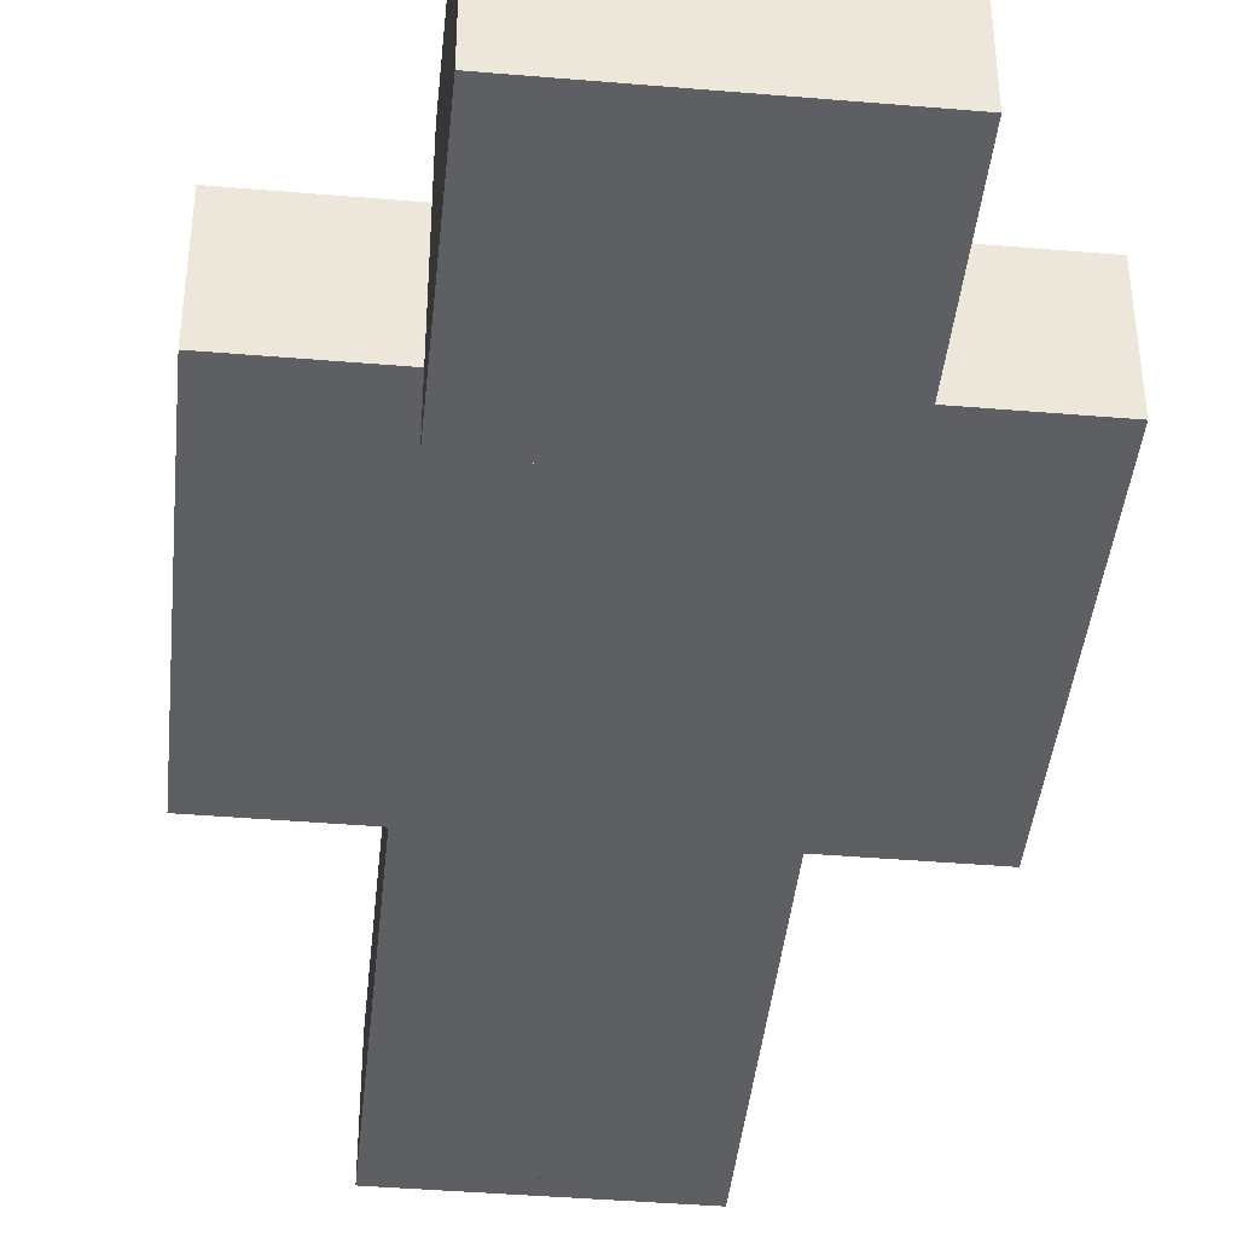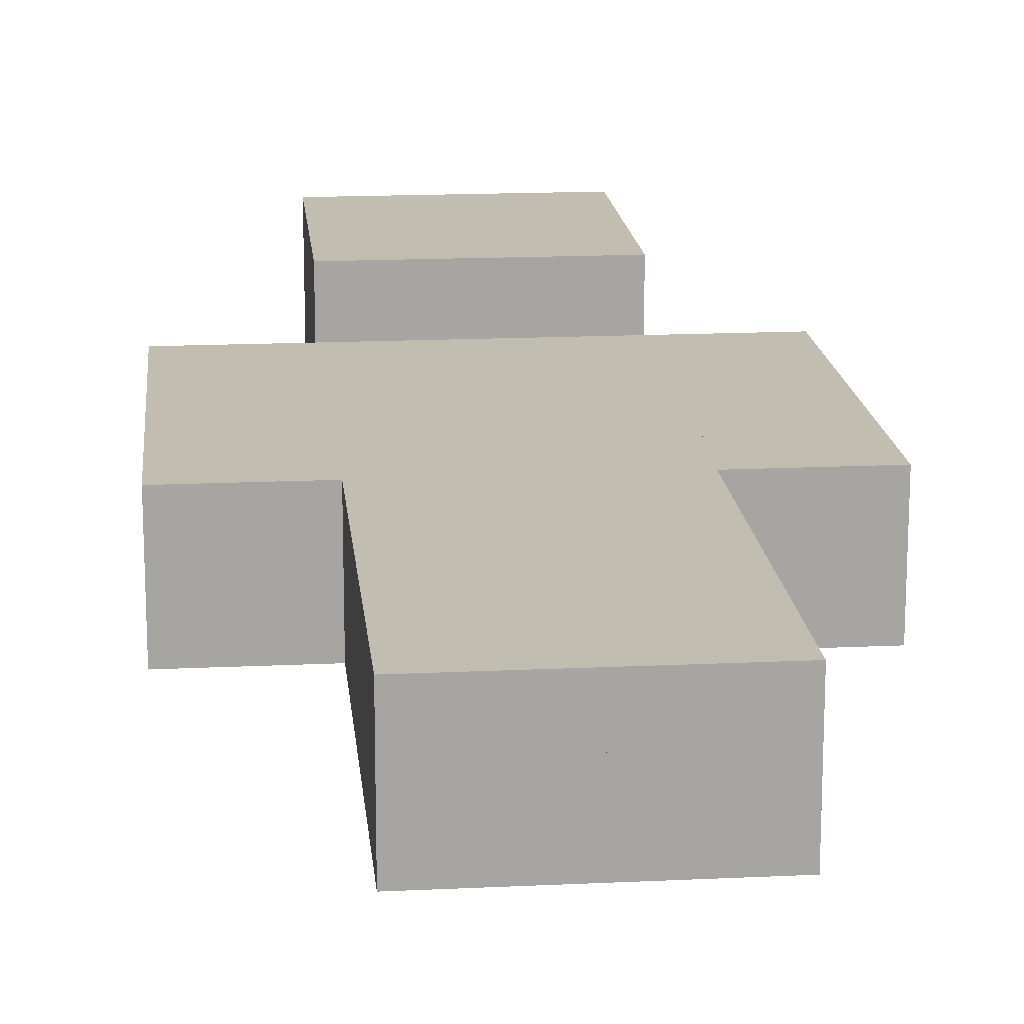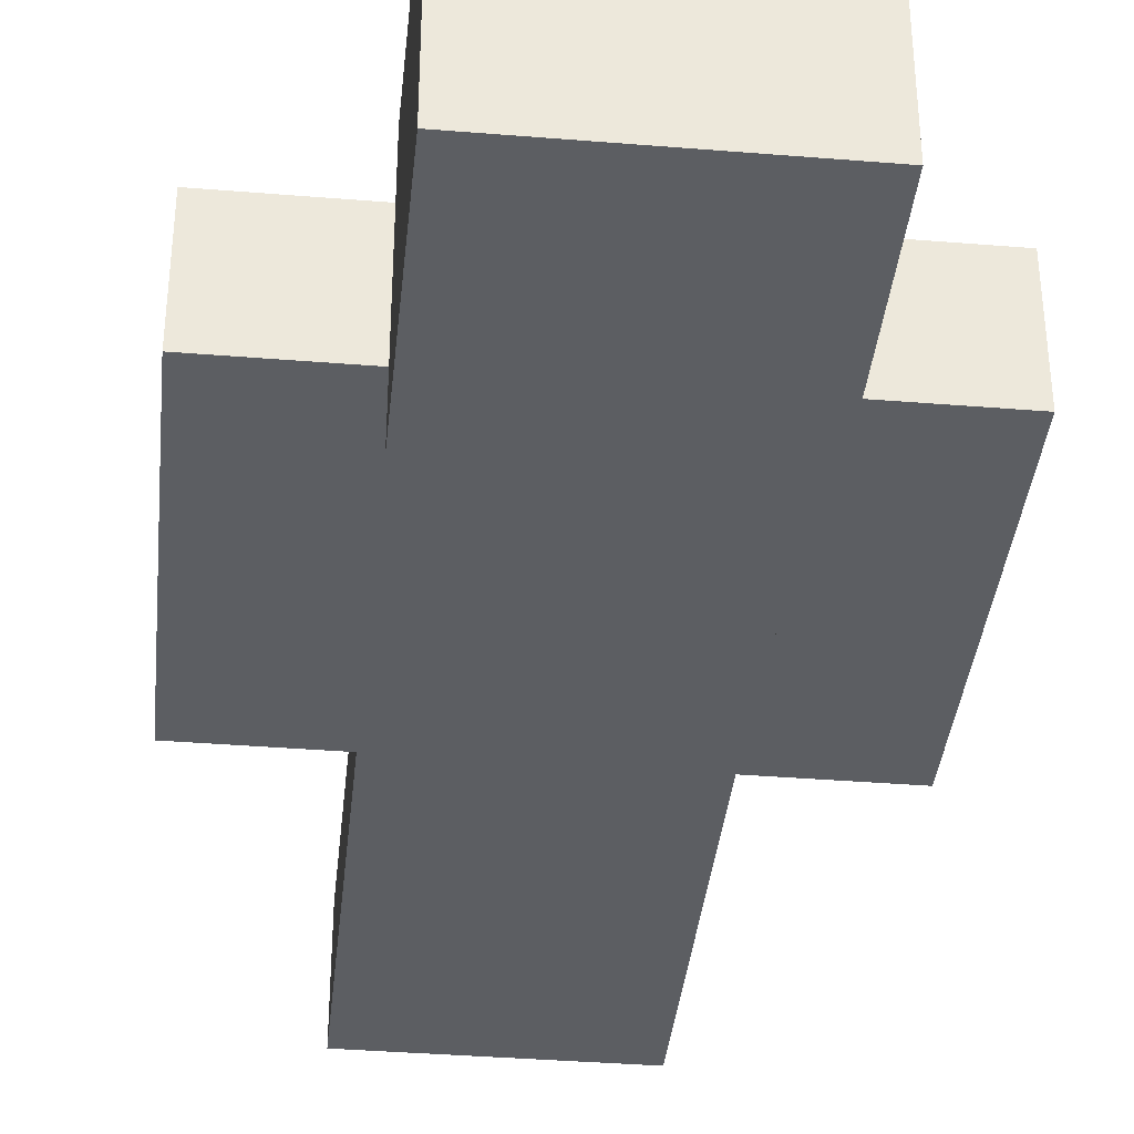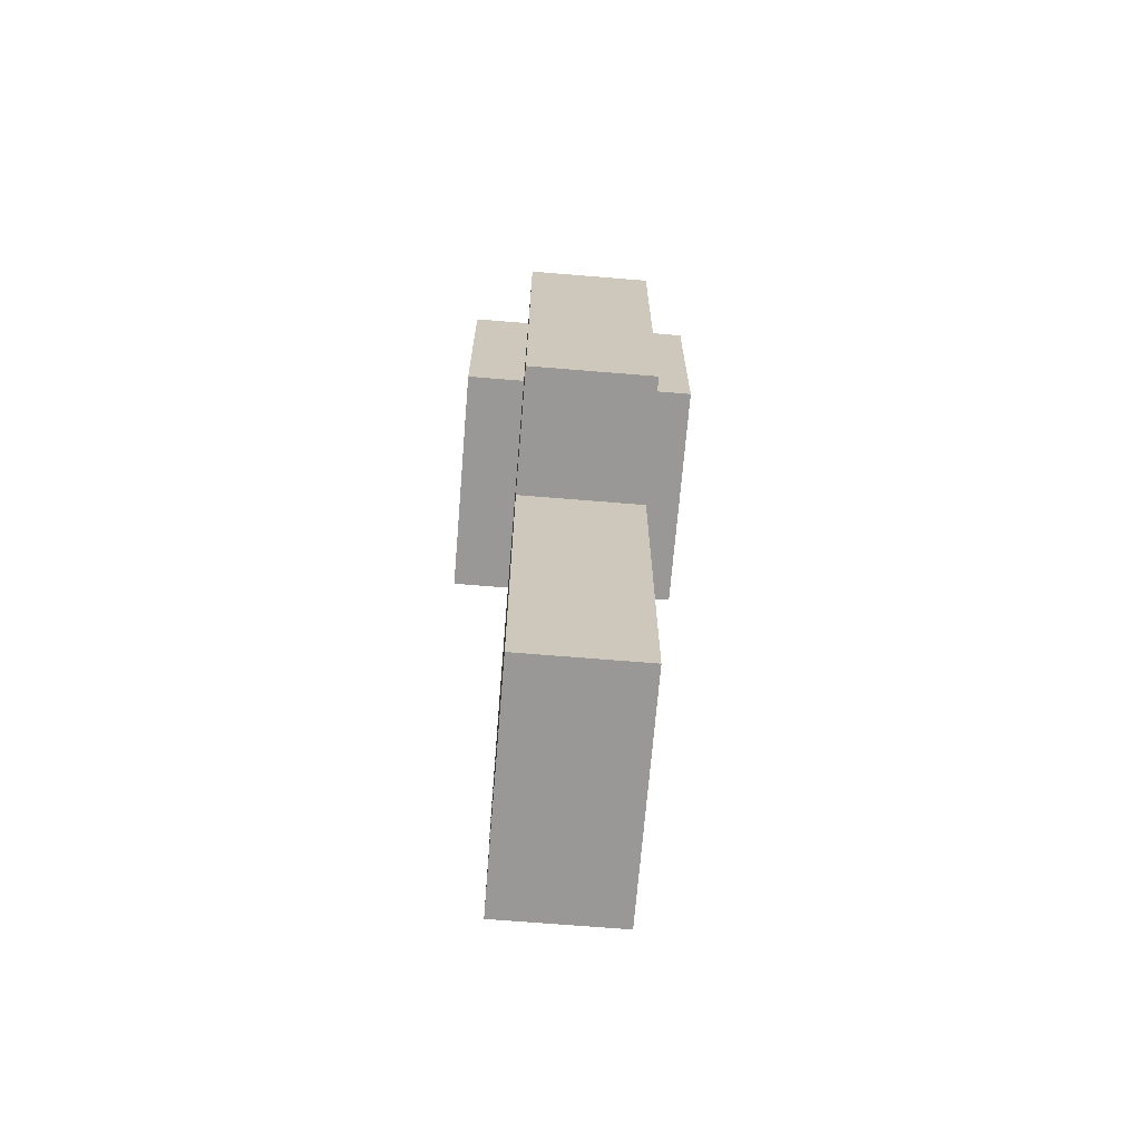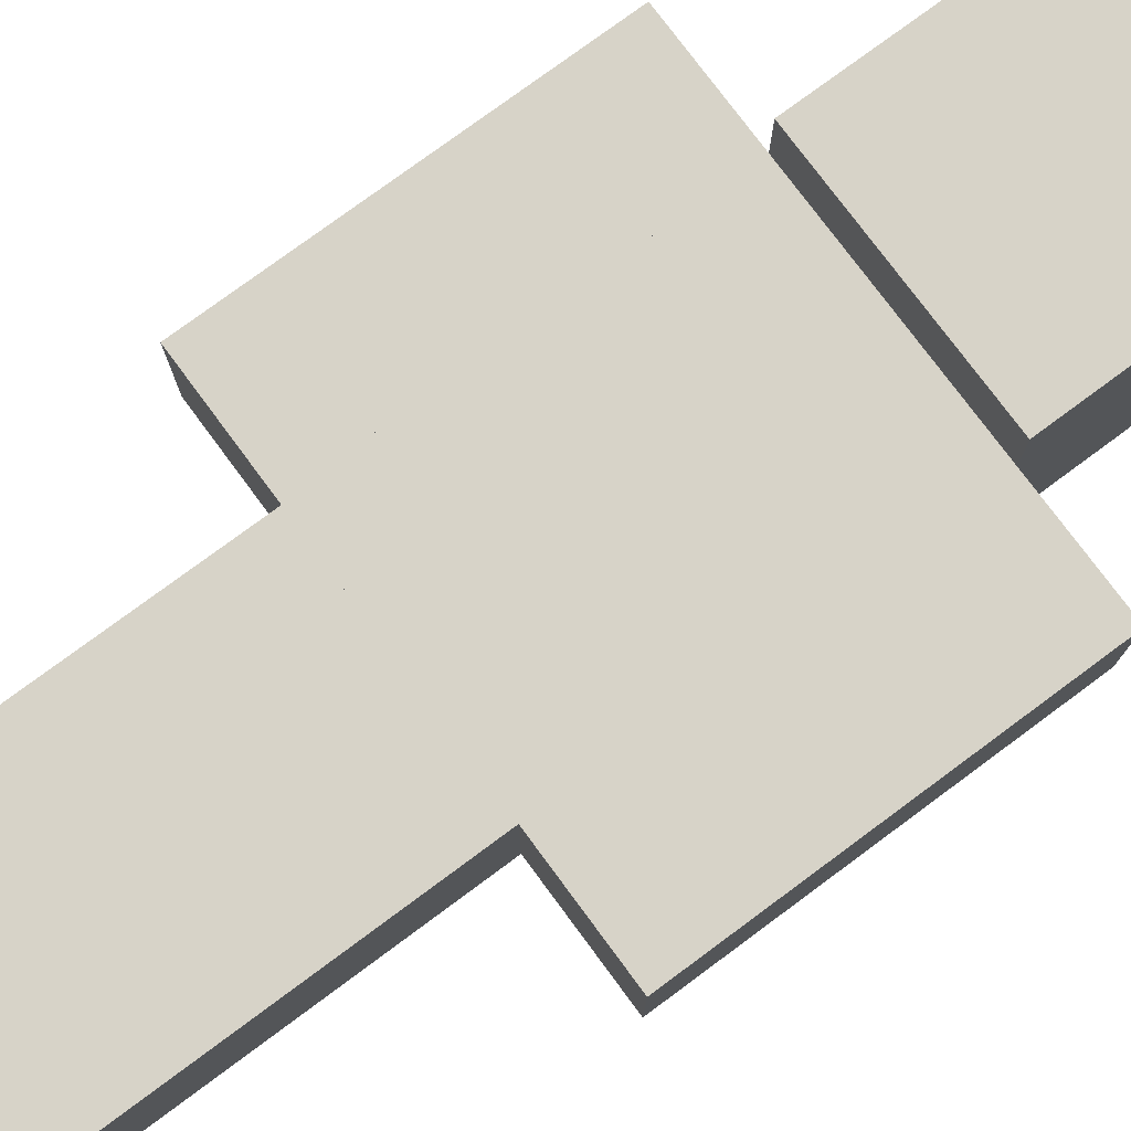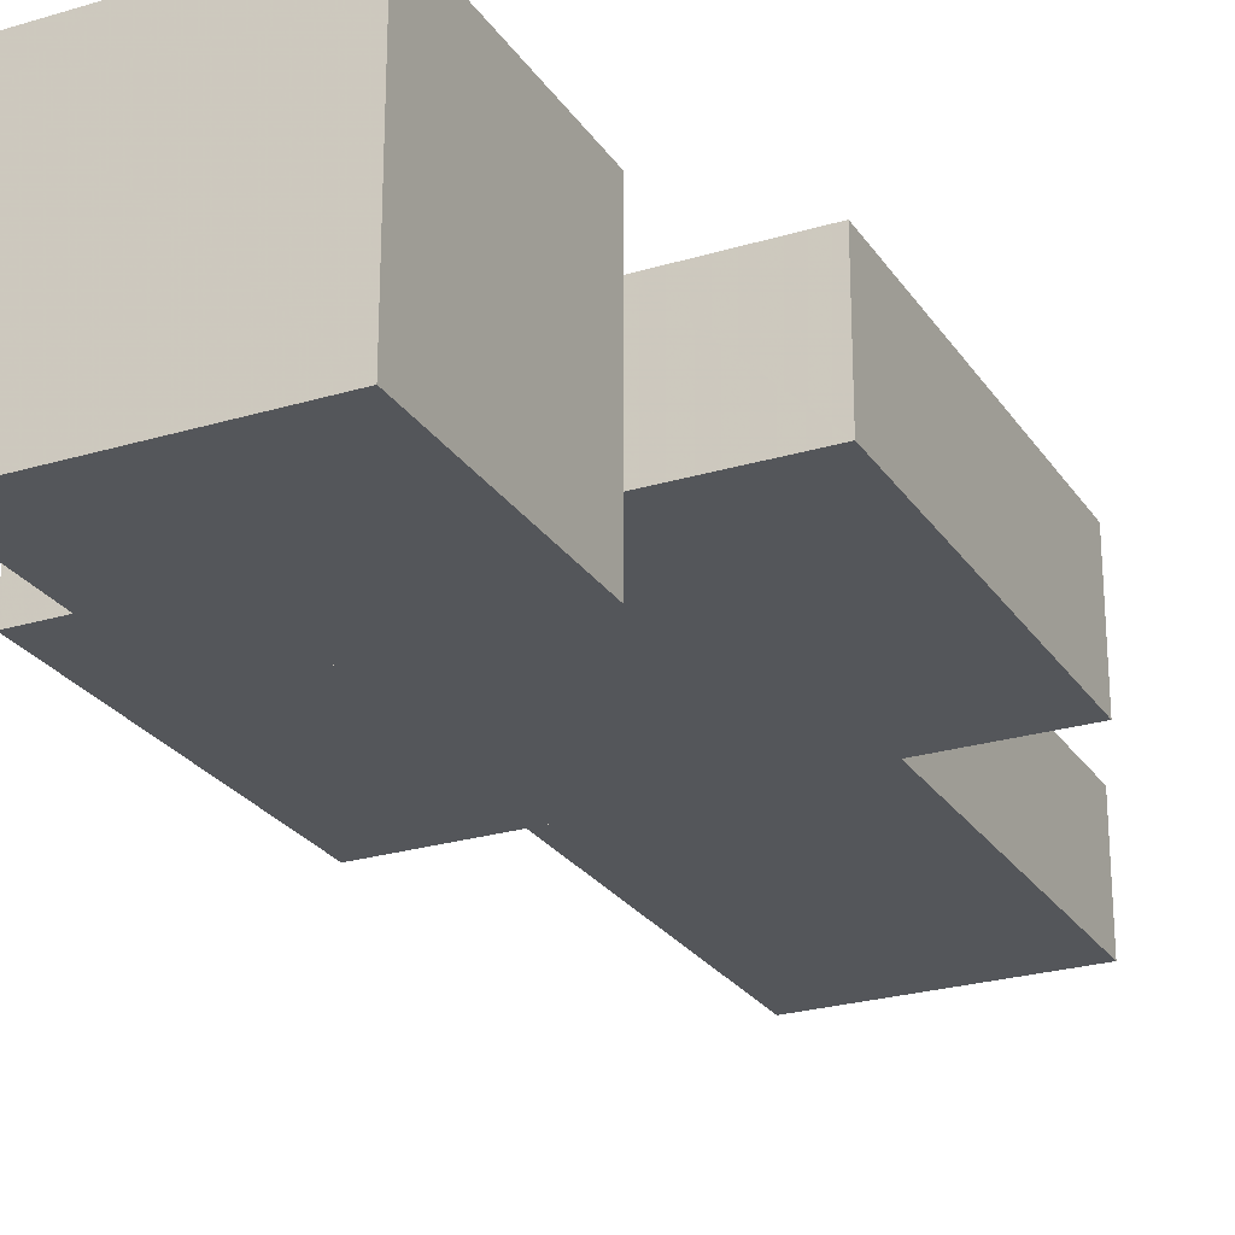
<metadata>
{"format":"obj","ext":"obj","renderer":"f3d","projection":"perspective","resolution":1024,"background":"white","views":[{"elev":-41.9,"azim":174.2,"up":"+Z"},{"elev":16.7,"azim":-5.5,"up":"+Z"},{"elev":-37.8,"azim":174.1,"up":"+Z"},{"elev":-68.6,"azim":-94.7,"up":"+Y"},{"elev":77.2,"azim":53.5,"up":"+Z"},{"elev":-25.3,"azim":-154.1,"up":"+Z"}]}
</metadata>
<code>
o belt.001
v 0 0 0
v 0 0 0
v 0 0 0
v 0 0 0
v 0 0 0
v 0 0 0
v 0 0 0
v 0 0 0
f 7 2 4
f 4 1 3
f 3 6 8
f 8 5 7
f 1 5 6
f 4 8 7
f 7 5 2
f 4 2 1
f 3 1 6
f 8 6 5
f 1 2 5
f 4 3 8
o body.001
v 0.25 1.5 0.125
v 0.25 1.5 -0.125
v 0.25 0.75 0.125
v 0.25 0.75 -0.125
v -0.25 1.5 -0.125
v -0.25 1.5 0.125
v -0.25 0.75 -0.125
v -0.25 0.75 0.125
f 15 10 12
f 12 9 11
f 11 14 16
f 16 13 15
f 9 13 14
f 12 16 15
f 15 13 10
f 12 10 9
f 11 9 14
f 16 14 13
f 9 10 13
f 12 11 16
o bodyArmor.001
v 0 0 0
v 0 0 0
v 0 0 0
v 0 0 0
v 0 0 0
v 0 0 0
v 0 0 0
v 0 0 0
f 23 18 20
f 20 17 19
f 19 22 24
f 24 21 23
f 17 21 22
f 20 24 23
f 23 21 18
f 20 18 17
f 19 17 22
f 24 22 21
f 17 18 21
f 20 19 24
o head.001
v 0.25 2 0.25
v 0.25 2 -0.25
v 0.25 1.5 0.25
v 0.25 1.5 -0.25
v -0.25 2 -0.25
v -0.25 2 0.25
v -0.25 1.5 -0.25
v -0.25 1.5 0.25
f 31 26 28
f 28 25 27
f 27 30 32
f 32 29 31
f 25 29 30
f 28 32 31
f 31 29 26
f 28 26 25
f 27 25 30
f 32 30 29
f 25 26 29
f 28 27 32
o helmet.001
v 0 1.5 -0
v 0 1.5 -0
v 0 1.5 -0
v 0 1.5 -0
v 0 1.5 -0
v 0 1.5 -0
v 0 1.5 -0
v 0 1.5 -0
f 39 34 36
f 36 33 35
f 35 38 40
f 40 37 39
f 33 37 38
f 36 40 39
f 39 37 34
f 36 34 33
f 35 33 38
f 40 38 37
f 33 34 37
f 36 35 40
o leftArm.001
v -0.25 1.5 0.125
v -0.25 1.5 -0.125
v -0.25 0.75 0.125
v -0.25 0.75 -0.125
v -0.5 1.5 -0.125
v -0.5 1.5 0.125
v -0.5 0.75 -0.125
v -0.5 0.75 0.125
f 47 42 44
f 44 41 43
f 43 46 48
f 48 45 47
f 41 45 46
f 44 48 47
f 47 45 42
f 44 42 41
f 43 41 46
f 48 46 45
f 41 42 45
f 44 43 48
o leftArmArmor.001
v 0 0 0
v 0 0 0
v 0 0 0
v 0 0 0
v 0 0 0
v 0 0 0
v 0 0 0
v 0 0 0
f 55 50 52
f 52 49 51
f 51 54 56
f 56 53 55
f 49 53 54
f 52 56 55
f 55 53 50
f 52 50 49
f 51 49 54
f 56 54 53
f 49 50 53
f 52 51 56
o leftLeg.001
v 0.00625 0.75 0.125
v 0.00625 0.75 -0.125
v 0.00625 0 0.125
v 0.00625 -0 -0.125
v -0.2437 0.75 -0.125
v -0.2437 0.75 0.125
v -0.2437 -0 -0.125
v -0.2437 0 0.125
f 63 58 60
f 60 57 59
f 59 62 64
f 64 61 63
f 57 61 62
f 60 64 63
f 63 61 58
f 60 58 57
f 59 57 62
f 64 62 61
f 57 58 61
f 60 59 64
o leftLegging.001
v 0 0 0
v 0 0 0
v 0 0 0
v 0 0 0
v 0 0 0
v 0 0 0
v 0 0 0
v 0 0 0
f 71 66 68
f 68 65 67
f 67 70 72
f 72 69 71
f 65 69 70
f 68 72 71
f 71 69 66
f 68 66 65
f 67 65 70
f 72 70 69
f 65 66 69
f 68 67 72
o rightArm.001
v 0.5 1.5 0.125
v 0.5 1.5 -0.125
v 0.5 0.75 0.125
v 0.5 0.75 -0.125
v 0.25 1.5 -0.125
v 0.25 1.5 0.125
v 0.25 0.75 -0.125
v 0.25 0.75 0.125
f 79 74 76
f 76 73 75
f 75 78 80
f 80 77 79
f 73 77 78
f 76 80 79
f 79 77 74
f 76 74 73
f 75 73 78
f 80 78 77
f 73 74 77
f 76 75 80
o rightArmArmor.001
v 0 0 0
v 0 0 0
v 0 0 0
v 0 0 0
v 0 0 0
v 0 0 0
v 0 0 0
v 0 0 0
f 87 82 84
f 84 81 83
f 83 86 88
f 88 85 87
f 81 85 86
f 84 88 87
f 87 85 82
f 84 82 81
f 83 81 86
f 88 86 85
f 81 82 85
f 84 83 88
o rightLeg.001
v 0.2437 0.75 0.125
v 0.2437 0.75 -0.125
v 0.2437 0 0.125
v 0.2437 -0 -0.125
v -0.00625 0.75 -0.125
v -0.00625 0.75 0.125
v -0.00625 -0 -0.125
v -0.00625 0 0.125
f 95 90 92
f 92 89 91
f 91 94 96
f 96 93 95
f 89 93 94
f 92 96 95
f 95 93 90
f 92 90 89
f 91 89 94
f 96 94 93
f 89 90 93
f 92 91 96
o rightLegging.001
v 0 0 0
v 0 0 0
v 0 0 0
v 0 0 0
v 0 0 0
v 0 0 0
v 0 0 0
v 0 0 0
f 103 98 100
f 100 97 99
f 99 102 104
f 104 101 103
f 97 101 102
f 100 104 103
f 103 101 98
f 100 98 97
f 99 97 102
f 104 102 101
f 97 98 101
f 100 99 104

</code>
